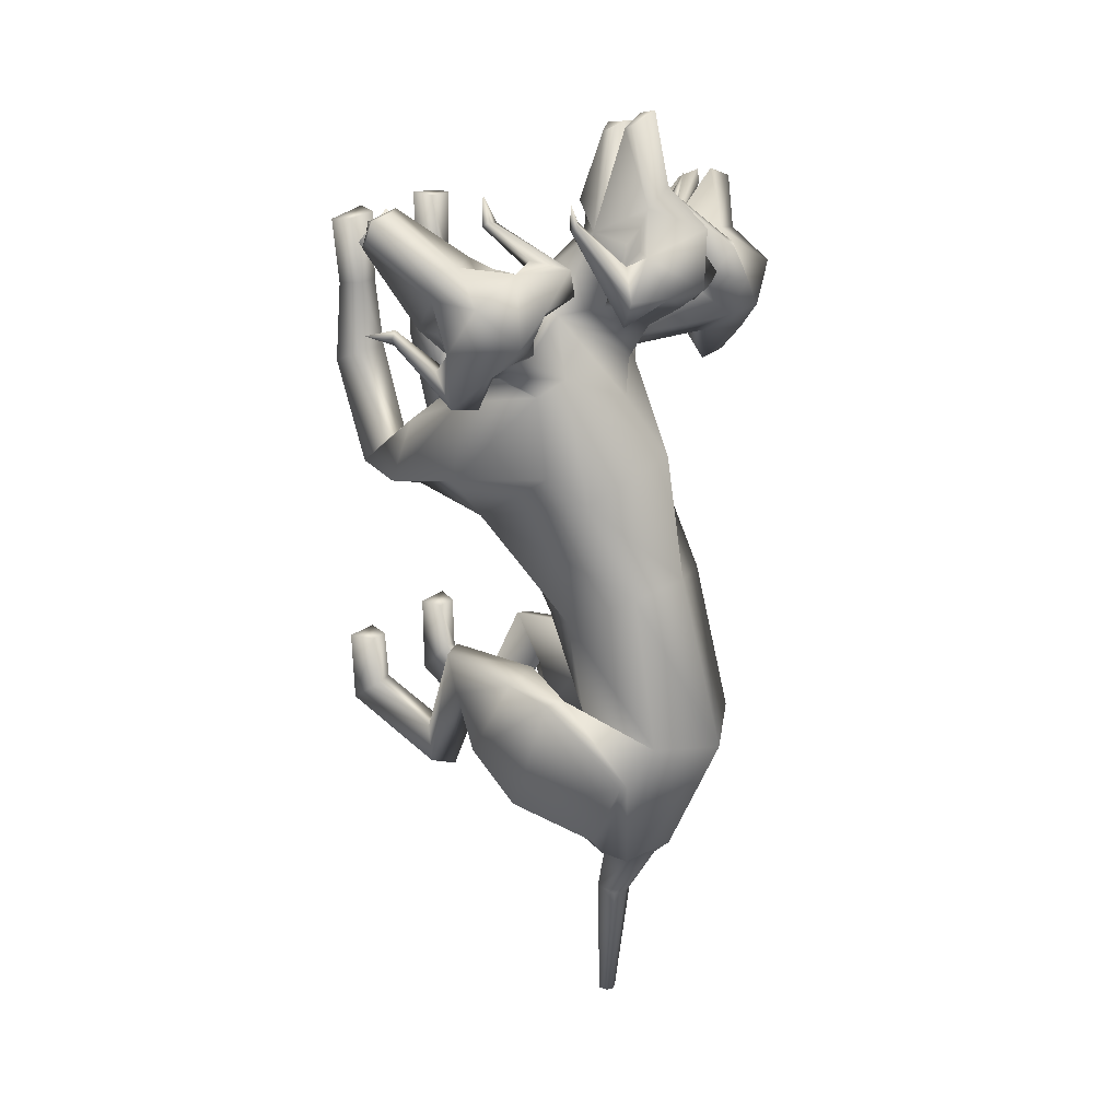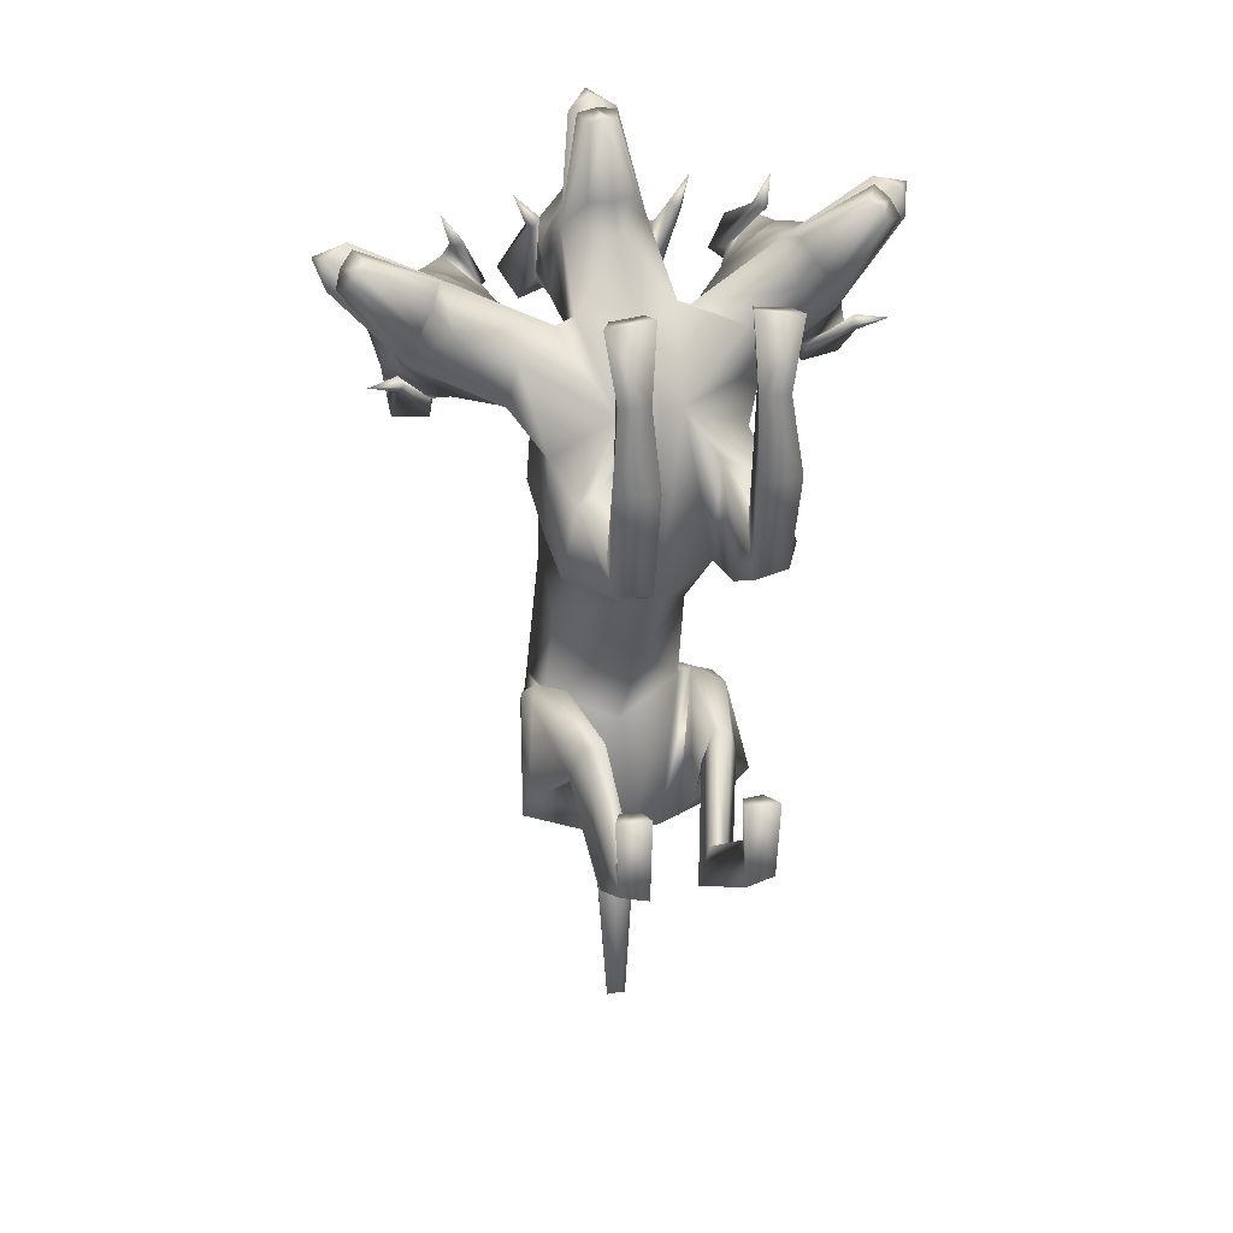
<metadata>
{"format":"obj","ext":"obj","renderer":"f3d","projection":"perspective","resolution":1024,"background":"white","views":[{"elev":21.5,"azim":126.2,"up":"+Z"},{"elev":24.8,"azim":-15.2,"up":"+Z"}]}
</metadata>
<code>
o Cerberus_Cube.004
v -0.2398 -0.1279 -0.7191
v 0.2398 -0.1279 -0.7191
v -0.235 0.09848 -0.9402
v 0.235 0.09848 -0.9402
v -0.1637 -0.03976 -1.233
v 0.1637 -0.03976 -1.233
v -0.1547 -0.2765 -1.131
v 0.1547 -0.2765 -1.131
v -0.3158 -0.2631 -1.07
v 0.3158 -0.2631 -1.07
v -0.213 -0.03901 -1.173
v 0.213 -0.03901 -1.173
v -0.2239 0.06577 -0.9604
v 0.2239 0.06577 -0.9604
v -0.2901 -0.1552 -0.7254
v 0.2901 -0.1552 -0.7254
v -0.2092 -0.5943 -0.699
v 0.2092 -0.5943 -0.699
v -0.2444 -0.5345 -0.8037
v 0.2444 -0.5345 -0.8037
v -0.1497 -0.509 -0.8339
v 0.1497 -0.509 -0.8339
v -0.155 -0.6012 -0.6858
v 0.155 -0.6012 -0.6858
v -0.1498 -0.8897 -0.8728
v 0.1498 -0.8897 -0.8728
v -0.1335 -0.9774 -0.9684
v 0.1335 -0.9774 -0.9684
v -0.2167 -0.9766 -0.9457
v 0.2167 -0.9766 -0.9457
v -0.1932 -0.8954 -0.8849
v 0.1932 -0.8954 -0.8849
v -0.2006 -0.9062 -0.7316
v 0.2006 -0.9062 -0.7316
v -0.2295 -0.9739 -0.726
v 0.2295 -0.9739 -0.726
v -0.1259 -0.9739 -0.727
v 0.1259 -0.9739 -0.727
v -0.1408 -0.9093 -0.7338
v 0.1408 -0.9093 -0.7338
v -0.0988 -0.6641 -1.14
v 0.0988 -0.6641 -1.14
v -0.1111 -0.7232 -0.9811
v 0.1111 -0.7232 -0.9811
v -0.1933 -0.6816 -1.098
v 0.1933 -0.6816 -1.098
v -0.1623 -0.7183 -1.003
v 0.1623 -0.7183 -1.003
v -0.1835 -0.2866 -0.6709
v 0.1835 -0.2866 -0.6709
v -0.2875 -0.2952 -0.6978
v 0.2875 -0.2952 -0.6978
v -0.3269 -0.4066 -0.9283
v 0.3269 -0.4066 -0.9283
v -0.1419 -0.459 -0.9824
v 0.1419 -0.459 -0.9824
v 0.08705 -0.5041 0.2345
v 0.006198 -0.5604 0.2534
v -0.01746 -0.09507 0.1643
v -0.02166 0.05108 0.01188
v 0.02924 -0.4626 -0.3316
v -0.2155 -0.1006 -0.1173
v 0.2104 -0.06705 -0.1028
v -0.1218 -0.5042 -0.2411
v 0.1822 -0.4785 -0.2265
v -0.2023 -0.08358 -0.7631
v 0.2069 -0.07929 -0.7617
v -0.1992 0.1639 -0.8129
v 0.1983 0.168 -0.8116
v 0.003124 -0.1484 -0.8547
v -0.001536 0.2654 -0.8507
v -0.2932 -0.5002 -0.09799
v 0.3401 -0.4541 -0.0655
v -0.2739 -0.2088 -0.04262
v 0.2717 -0.1659 -0.02408
v -0.2652 -0.2382 0.1682
v 0.2457 -0.2195 0.2034
v -0.2793 -0.492 0.1193
v 0.2792 -0.4722 0.1527
v -0.2075 -0.8114 -0.04916
v 0.2603 -0.7808 -0.03426
v -0.2115 -0.8874 -0.1141
v 0.2716 -0.8524 -0.1032
v -0.1078 -0.9016 -0.1185
v 0.1691 -0.8658 -0.1199
v -0.1374 -0.7875 -0.02731
v 0.1881 -0.758 -0.01882
v -0.1572 -0.8882 0.4326
v 0.1599 -0.8867 0.433
v -0.1352 -0.9727 0.4195
v 0.1354 -0.9725 0.4154
v -0.2212 -0.9727 0.419
v 0.2214 -0.9726 0.4197
v -0.209 -0.9033 0.4243
v 0.2115 -0.9018 0.4269
v -0.2287 -0.9124 0.6228
v 0.2287 -0.9124 0.6228
v -0.2548 -0.9648 0.6196
v 0.2548 -0.9648 0.6196
v -0.1217 -0.9648 0.6369
v 0.1217 -0.9648 0.6368
v -0.1368 -0.9056 0.6298
v 0.1368 -0.9056 0.6298
v -0.1139 -0.9883 0.197
v 0.1404 -0.9727 0.188
v -0.1411 -0.8706 0.2331
v 0.1631 -0.8578 0.2345
v -0.2377 -0.9725 0.1873
v 0.2644 -0.957 0.1931
v -0.2126 -0.9054 0.2136
v 0.2365 -0.8916 0.2208
v -0.1351 -0.6015 0.09878
v 0.172 -0.572 0.1076
v -0.2498 -0.6828 0.0571
v 0.2923 -0.6475 0.07095
v -0.3012 -0.7141 -0.1244
v 0.3536 -0.6748 -0.1081
v -0.1039 -0.7579 -0.1859
v 0.1617 -0.7273 -0.1792
v -0.09782 -0.2788 -1.15
v 0.09782 -0.2788 -1.15
v -0.1388 0.0334 -1.251
v 0.1388 0.0334 -1.251
v 0 -0.3016 -1.151
v -0 0.09566 -1.226
v -0 0.04439 -1.274
v -0 -0.09231 -1.248
v -0.07509 0.02288 -1.264
v 0.07509 0.02288 -1.264
v -0.07828 -0.08546 -1.255
v 0.07828 -0.08546 -1.255
v -0.05404 -0.131 -1.429
v 0.05404 -0.131 -1.429
v -0.04205 -0.07513 -1.446
v 0.04205 -0.07513 -1.446
v -0 -0.1424 -1.407
v -0 -0.06199 -1.453
v -0 -0.107 -1.826
v -0 -0.1538 -1.809
v -0.02401 -0.1159 -1.821
v 0.02401 -0.1159 -1.821
v -0.02855 -0.1404 -1.82
v 0.02855 -0.1404 -1.82
v -0.19 -0.1596 -0.4913
v 0.2057 -0.1406 -0.4826
v -0.1806 0.05897 -0.3785
v 0.1705 0.07581 -0.3709
v 0.01869 -0.3406 -0.5589
v -0.00809 0.1212 -0.3532
v 0.1088 -0.08409 0.4584
v 0.08464 -0.1416 0.659
v 0.007403 -0.01059 0.7289
v 0.09148 0.04455 0.6152
v 0.0178 -0.08389 0.9456
v -0.001832 -0.07153 0.9524
v -0.06121 0.1417 0.6809
v -0.05276 -0.07977 0.9788
v 0.06197 0.001534 0.6216
v 0.02959 -0.02007 0.6787
v 0.07046 -0.03766 0.638
v 0.1023 -0.02549 0.5782
v 0.008691 -0.1235 0.9488
v -0.04893 -0.1187 0.9531
v -0.007436 -0.1756 0.9242
v 0.03651 -0.2231 0.733
v 0.06526 0.1084 0.5049
v -0.05571 0.1384 0.5067
v 0.05539 0.007359 0.4552
v -0.04836 0.06729 0.4481
v 0.1601 0.01673 0.4267
v 0.1974 0.06757 0.5114
v 0.148 0.01443 0.5958
v 0.1336 -0.05441 0.4985
v 0.1646 -0.1647 0.6776
v 0.1457 -0.1494 0.6965
v 0.1687 -0.1329 0.6928
v 0.1808 -0.1443 0.6714
v 0.2072 -0.13 0.7609
v -0.03162 -0.09606 0.278
v 0.1073 -0.2492 0.4089
v 0.1111 -0.3544 0.4808
v -0.01471 -0.4246 0.4199
v 0.2924 -0.4095 0.4121
v 0.1509 -0.3441 0.4662
v 0.34 -0.391 0.2916
v 0.1804 -0.2482 0.4192
v 0.3145 -0.2942 0.2657
v -0.03843 -0.03416 0.3833
v 0.2491 -0.2424 0.3165
v -0.198 -0.1871 0.2199
v 0.1701 -0.1748 0.2464
v -0.2948 -0.2468 0.269
v -0.3499 -0.3024 0.2088
v -0.2446 -0.2476 0.3824
v -0.3688 -0.4049 0.2411
v -0.2218 -0.342 0.4361
v -0.3398 -0.4171 0.3667
v -0.1709 -0.3591 0.4632
v -0.164 -0.2545 0.3903
v -0.02876 -0.2538 0.6359
v -0.2882 -0.1689 0.746
v -0.2546 -0.1785 0.6583
v -0.2457 -0.1655 0.6803
v -0.2207 -0.1783 0.6855
v -0.2358 -0.1962 0.6655
v -0.2118 -0.08157 0.4881
v -0.2425 -0.01628 0.584
v -0.2945 0.02888 0.4966
v -0.2447 -0.01511 0.4146
v -0.1417 -0.008141 0.4493
v -0.1702 0.08985 0.4978
v -0.03226 -0.2453 0.73
v -0.1037 -0.2341 0.7288
v -0.04339 -0.1851 0.9428
v -0.07921 -0.1813 0.922
v -0.1047 -0.1324 0.9454
v -0.03729 -0.1644 0.6859
v -0.1902 -0.04849 0.5694
v -0.1605 -0.05582 0.6311
v -0.1253 -0.03226 0.6741
v -0.1572 -0.0157 0.615
v -0.05657 -0.03516 0.989
v -0.05437 0.01473 0.7854
v -0.1027 -0.07946 0.9494
v -0.1197 -0.0947 0.9415
v -0.1927 0.0222 0.6066
v -0.108 -0.01966 0.7255
v -0.1595 -0.1608 0.6517
v -0.1803 -0.1068 0.4497
v -0.0979 -0.5158 0.2261
v 0.2793 -0.1996 0.5162
v 0.4047 -0.3309 0.6255
v 0.5464 -0.251 0.6346
v 0.455 -0.1313 0.616
v 0.6316 -0.3937 0.7921
v 0.6541 -0.3924 0.7834
v 0.6312 -0.2721 0.6314
v 0.7284 -0.394 0.7716
v 0.455 -0.1807 0.5982
v 0.4979 -0.2322 0.6147
v 0.4394 -0.2177 0.6144
v 0.3903 -0.1734 0.5953
v 0.4694 -0.3847 0.5652
v 0.6218 -0.4365 0.782
v 0.5897 -0.477 0.7516
v 0.6179 -0.5046 0.7384
v 0.4229 -0.4283 0.6491
v 0.4513 -0.4695 0.5969
v 0.4381 -0.043 0.5219
v 0.3628 -0.1139 0.4765
v 0.286 -0.05917 0.531
v 0.3395 -0.03543 0.6188
v 0.3931 -0.1303 0.6414
v 0.3086 -0.1568 0.5603
v 0.3397 -0.3097 0.7047
v 0.3705 -0.3104 0.7052
v 0.3625 -0.2869 0.7193
v 0.3365 -0.2843 0.7125
v 0.3809 -0.2975 0.7947
v 0.4136 -0.4482 0.5168
v 0.3428 -0.1586 0.3625
v 0.6578 -0.4942 0.4317
v 0.5798 -0.4572 0.3934
v 0.5941 -0.4515 0.4156
v 0.5753 -0.4559 0.4366
v 0.5635 -0.4687 0.4112
v 0.5016 -0.294 0.3072
v 0.6113 -0.2854 0.3552
v 0.6145 -0.2308 0.2583
v 0.5122 -0.2199 0.2343
v 0.4533 -0.09514 0.3999
v 0.4729 -0.1922 0.332
v 0.5293 -0.05929 0.4384
v 0.5697 -0.1365 0.3493
v 0.4997 -0.4836 0.545
v 0.629 -0.5053 0.6983
v 0.6618 -0.4536 0.7437
v 0.6839 -0.4812 0.6977
v 0.5538 -0.2895 0.3809
v 0.5685 -0.3094 0.4452
v 0.5845 -0.2938 0.5011
v 0.5775 -0.2677 0.4375
v 0.697 -0.427 0.7656
v 0.6383 -0.1253 0.5573
v 0.7105 -0.4325 0.7095
v 0.7085 -0.4483 0.6914
v 0.6138 -0.2441 0.4078
v 0.6109 -0.2968 0.5501
v 0.5445 -0.3977 0.4382
v 0.4464 -0.279 0.2958
v -0.4826 -0.2244 0.2226
v -0.6147 -0.3236 0.3518
v -0.6851 -0.21 0.448
v -0.6599 -0.1651 0.3052
v -0.8204 -0.3418 0.5775
v -0.8233 -0.3249 0.5945
v -0.6928 -0.03635 0.4446
v -0.818 -0.3179 0.6518
v -0.6316 -0.191 0.3412
v -0.6513 -0.2126 0.4038
v -0.6289 -0.2329 0.3517
v -0.6023 -0.2183 0.2899
v -0.8011 -0.3768 0.5889
v -0.7832 -0.3493 0.6367
v -0.7502 -0.4068 0.599
v -0.5973 -0.408 0.4674
v -0.595 -0.06642 0.2506
v -0.5598 0.01057 0.3421
v -0.5039 -0.1333 0.2509
v -0.4836 -0.03555 0.3175
v -0.5308 -0.1618 0.1493
v -0.6361 -0.16 0.1571
v -0.6543 -0.2092 0.2552
v -0.5403 -0.2325 0.2256
v -0.6376 -0.3934 0.3248
v -0.6516 -0.378 0.3475
v -0.6663 -0.3726 0.3237
v -0.6495 -0.3811 0.3042
v -0.7363 -0.4071 0.331
v -0.3769 -0.1128 0.3004
v -0.5043 -0.3839 0.452
v -0.4971 -0.2229 0.7259
v -0.4393 -0.2192 0.6513
v -0.4662 -0.2185 0.654
v -0.4746 -0.2417 0.6397
v -0.4442 -0.2445 0.644
v -0.3735 -0.1041 0.5009
v -0.4657 -0.06399 0.5665
v -0.3985 0.02302 0.5493
v -0.3353 -0.01128 0.472
v -0.4088 -0.06003 0.4081
v -0.4813 0.02116 0.4383
v -0.5561 -0.3965 0.5258
v -0.5314 -0.3559 0.5803
v -0.7454 -0.4051 0.6403
v -0.7165 -0.3802 0.6568
v -0.7478 -0.3347 0.6802
v -0.5589 -0.3121 0.4886
v -0.461 -0.1095 0.5231
v -0.5173 -0.147 0.5358
v -0.5765 -0.1549 0.5273
v -0.5258 -0.1094 0.5159
v -0.8458 -0.2813 0.6516
v -0.7146 -0.1788 0.5242
v -0.7746 -0.2873 0.6749
v -0.754 -0.2906 0.6871
v -0.5227 -0.05941 0.5317
v -0.6294 -0.1671 0.54
v -0.4984 -0.2626 0.5563
v -0.3431 -0.1522 0.4636
f 11 5 7
f 11 7 9
f 8 6 12
f 8 12 10
f 13 3 5
f 13 5 11
f 6 4 14
f 6 14 12
f 15 1 3
f 15 3 13
f 4 2 16
f 4 16 14
f 9 15 13
f 9 13 11
f 14 16 10
f 14 10 12
f 39 25 31
f 39 31 33
f 32 26 40
f 32 40 34
f 33 31 29
f 33 29 35
f 30 32 34
f 30 34 36
f 35 29 27
f 35 27 37
f 28 30 36
f 28 36 38
f 37 27 25
f 37 25 39
f 26 28 38
f 26 38 40
f 35 37 39
f 35 39 33
f 40 38 36
f 40 36 34
f 43 41 21
f 43 21 23
f 22 42 44
f 22 44 24
f 25 27 41
f 25 41 43
f 42 28 26
f 42 26 44
f 41 45 19
f 41 19 21
f 20 46 42
f 20 42 22
f 27 29 45
f 27 45 41
f 46 30 28
f 46 28 42
f 45 47 17
f 45 17 19
f 18 48 46
f 18 46 20
f 29 31 47
f 29 47 45
f 48 32 30
f 48 30 46
f 47 43 23
f 47 23 17
f 24 44 48
f 24 48 18
f 31 25 43
f 31 43 47
f 44 26 32
f 44 32 48
f 1 15 51
f 1 51 49
f 52 16 2
f 52 2 50
f 17 23 49
f 17 49 51
f 50 24 18
f 50 18 52
f 53 51 15
f 53 15 9
f 16 52 54
f 16 54 10
f 19 17 51
f 19 51 53
f 52 18 20
f 52 20 54
f 55 53 9
f 55 9 7
f 10 54 56
f 10 56 8
f 21 19 53
f 21 53 55
f 54 20 22
f 54 22 56
f 7 1 49
f 7 49 55
f 50 2 8
f 50 8 56
f 23 21 55
f 23 55 49
f 56 22 24
f 56 24 50
f 61 58 230
f 61 230 64
f 57 58 61
f 57 61 65
f 74 62 64
f 74 64 72
f 65 63 75
f 65 75 73
f 72 78 76
f 72 76 74
f 77 79 73
f 77 73 75
f 102 88 94
f 102 94 96
f 95 89 103
f 95 103 97
f 96 94 92
f 96 92 98
f 93 95 97
f 93 97 99
f 98 92 90
f 98 90 100
f 91 93 99
f 91 99 101
f 100 90 88
f 100 88 102
f 89 91 101
f 89 101 103
f 98 100 102
f 98 102 96
f 103 101 99
f 103 99 97
f 106 104 84
f 106 84 86
f 85 105 107
f 85 107 87
f 88 90 104
f 88 104 106
f 105 91 89
f 105 89 107
f 104 108 82
f 104 82 84
f 83 109 105
f 83 105 85
f 90 92 108
f 90 108 104
f 109 93 91
f 109 91 105
f 108 110 80
f 108 80 82
f 81 111 109
f 81 109 83
f 92 94 110
f 92 110 108
f 111 95 93
f 111 93 109
f 110 106 86
f 110 86 80
f 87 107 111
f 87 111 81
f 94 88 106
f 94 106 110
f 107 89 95
f 107 95 111
f 114 112 230
f 114 230 78
f 57 113 115
f 57 115 79
f 80 86 112
f 80 112 114
f 113 87 81
f 113 81 115
f 116 114 78
f 116 78 72
f 79 115 117
f 79 117 73
f 82 80 114
f 82 114 116
f 115 81 83
f 115 83 117
f 118 116 72
f 118 72 64
f 73 117 119
f 73 119 65
f 84 82 116
f 84 116 118
f 117 83 85
f 117 85 119
f 64 230 112
f 64 112 118
f 113 57 65
f 113 65 119
f 86 84 118
f 86 118 112
f 119 85 87
f 119 87 113
f 124 70 66
f 124 66 120
f 67 70 124
f 67 124 121
f 122 68 71
f 122 71 125
f 71 69 123
f 71 123 125
f 122 5 3
f 122 3 68
f 4 6 123
f 4 123 69
f 120 7 5
f 120 5 122
f 6 8 121
f 6 121 123
f 1 7 120
f 1 120 66
f 121 8 2
f 121 2 67
f 1 66 68
f 1 68 3
f 69 67 2
f 69 2 4
f 128 122 125
f 128 125 126
f 125 123 129
f 125 129 126
f 127 124 120
f 127 120 130
f 121 124 127
f 121 127 131
f 130 120 122
f 130 122 128
f 123 121 131
f 123 131 129
f 132 130 128
f 132 128 134
f 129 131 133
f 129 133 135
f 136 127 130
f 136 130 132
f 131 127 136
f 131 136 133
f 134 128 126
f 134 126 137
f 126 129 135
f 126 135 137
f 140 134 137
f 140 137 138
f 137 135 141
f 137 141 138
f 139 136 132
f 139 132 142
f 133 136 139
f 133 139 143
f 142 132 134
f 142 134 140
f 135 133 143
f 135 143 141
f 138 139 142
f 138 142 140
f 143 139 138
f 143 138 141
f 146 144 64
f 146 64 62
f 65 145 147
f 65 147 63
f 68 66 144
f 68 144 146
f 145 67 69
f 145 69 147
f 144 148 61
f 144 61 64
f 61 148 145
f 61 145 65
f 66 70 148
f 66 148 144
f 148 70 67
f 148 67 145
f 149 146 62
f 149 62 60
f 63 147 149
f 63 149 60
f 71 68 146
f 71 146 149
f 147 69 71
f 147 71 149
f 152 155 154
f 152 154 151
f 152 223 222
f 152 222 155
f 152 153 156
f 152 156 223
f 154 155 222
f 154 222 157
f 153 158 161
f 153 161 150
f 152 159 158
f 152 158 153
f 151 160 159
f 151 159 152
f 150 161 160
f 150 160 151
f 161 158 159
f 161 159 160
f 151 154 157
f 151 157 217
f 151 217 163
f 151 163 162
f 163 214 164
f 163 164 162
f 214 212 165
f 214 165 164
f 151 162 164
f 151 164 165
f 153 166 167
f 153 167 156
f 166 168 169
f 166 169 167
f 168 170 173
f 168 173 150
f 166 171 170
f 166 170 168
f 153 172 171
f 153 171 166
f 150 173 172
f 150 172 153
f 173 174 175
f 173 175 172
f 172 175 176
f 172 176 171
f 171 176 177
f 171 177 170
f 170 177 174
f 170 174 173
f 174 178 175
f 174 177 178
f 176 178 177
f 175 178 176
f 151 165 212
f 151 212 200
f 151 181 180
f 151 180 150
f 200 182 181
f 200 181 151
f 57 181 182
f 57 182 58
f 77 187 185
f 77 185 79
f 180 181 184
f 180 184 186
f 57 79 185
f 57 185 183
f 150 188 169
f 150 169 168
f 150 180 179
f 150 179 188
f 187 77 191
f 187 191 189
f 189 191 180
f 189 180 186
f 76 190 62
f 76 62 74
f 63 191 77
f 63 77 75
f 59 179 180
f 59 180 191
f 190 59 60
f 190 60 62
f 60 59 191
f 60 191 63
f 59 190 199
f 59 199 179
f 229 188 179
f 229 179 199
f 229 210 169
f 229 169 188
f 230 58 182
f 230 182 198
f 200 228 198
f 200 198 182
f 228 229 199
f 228 199 198
f 228 200 212
f 228 212 213
f 204 203 201
f 203 202 201
f 205 201 202
f 205 204 201
f 209 206 205
f 209 205 202
f 208 209 202
f 208 202 203
f 207 208 203
f 207 203 204
f 206 207 204
f 206 204 205
f 229 226 207
f 229 207 206
f 226 211 208
f 226 208 207
f 211 210 209
f 211 209 208
f 210 229 206
f 210 206 209
f 211 167 169
f 211 169 210
f 226 156 167
f 226 167 211
f 228 213 215
f 228 215 216
f 214 215 213
f 214 213 212
f 163 216 215
f 163 215 214
f 228 216 163
f 228 163 217
f 228 217 157
f 228 157 225
f 218 219 220
f 218 220 221
f 229 228 219
f 229 219 218
f 228 227 220
f 228 220 219
f 227 226 221
f 227 221 220
f 226 229 218
f 226 218 221
f 225 157 222
f 225 222 224
f 227 223 156
f 227 156 226
f 227 224 222
f 227 222 223
f 227 228 225
f 227 225 224
f 190 192 194
f 190 194 199
f 76 193 192
f 76 192 190
f 194 196 198
f 194 198 199
f 183 184 181
f 183 181 57
f 76 78 195
f 76 195 193
f 78 230 197
f 78 197 195
f 196 197 230
f 196 230 198
f 233 232 235
f 233 235 236
f 233 236 238
f 233 238 237
f 233 237 284
f 233 284 234
f 235 283 238
f 235 238 236
f 234 231 242
f 234 242 239
f 233 234 239
f 233 239 240
f 232 233 240
f 232 240 241
f 231 232 241
f 231 241 242
f 242 241 240
f 242 240 239
f 232 243 283
f 232 283 235
f 232 244 277
f 232 277 243
f 277 244 245
f 277 245 246
f 246 245 247
f 246 247 248
f 232 247 245
f 232 245 244
f 234 284 273
f 234 273 249
f 249 273 271
f 249 271 250
f 250 231 254
f 250 254 251
f 249 250 251
f 249 251 252
f 234 249 252
f 234 252 253
f 231 234 253
f 231 253 254
f 254 253 256
f 254 256 255
f 253 252 257
f 253 257 256
f 252 251 258
f 252 258 257
f 251 254 255
f 251 255 258
f 255 256 259
f 255 259 258
f 257 258 259
f 256 257 259
f 232 260 248
f 232 248 247
f 232 231 186
f 232 186 184
f 260 232 184
f 260 184 183
f 231 250 271
f 231 271 261
f 231 261 189
f 231 189 186
f 290 187 189
f 290 189 261
f 290 261 271
f 290 271 272
f 260 183 185
f 260 185 289
f 289 185 187
f 289 187 290
f 289 275 248
f 289 248 260
f 265 262 264
f 264 262 263
f 266 263 262
f 266 262 265
f 270 263 266
f 270 266 267
f 269 264 263
f 269 263 270
f 268 265 264
f 268 264 269
f 267 266 265
f 267 265 268
f 290 267 268
f 290 268 287
f 287 268 269
f 287 269 274
f 274 269 270
f 274 270 272
f 272 270 267
f 272 267 290
f 274 272 271
f 274 271 273
f 287 274 273
f 287 273 284
f 289 278 276
f 289 276 275
f 246 248 275
f 246 275 276
f 277 246 276
f 277 276 278
f 289 243 277
f 289 277 278
f 289 286 283
f 289 283 243
f 279 282 281
f 279 281 280
f 290 279 280
f 290 280 289
f 289 280 281
f 289 281 288
f 288 281 282
f 288 282 287
f 287 282 279
f 287 279 290
f 286 285 238
f 286 238 283
f 288 287 284
f 288 284 237
f 288 237 238
f 288 238 285
f 288 285 286
f 288 286 289
f 293 292 295
f 293 295 296
f 293 296 343
f 293 343 344
f 293 344 297
f 293 297 294
f 295 298 343
f 295 343 296
f 294 291 302
f 294 302 299
f 293 294 299
f 293 299 300
f 292 293 300
f 292 300 301
f 291 292 301
f 291 301 302
f 302 301 300
f 302 300 299
f 292 338 298
f 292 298 295
f 292 303 304
f 292 304 338
f 304 303 305
f 304 305 335
f 335 305 306
f 335 306 333
f 292 306 305
f 292 305 303
f 294 297 308
f 294 308 307
f 307 308 310
f 307 310 309
f 309 291 314
f 309 314 311
f 307 309 311
f 307 311 312
f 294 307 312
f 294 312 313
f 291 294 313
f 291 313 314
f 314 313 316
f 314 316 315
f 313 312 317
f 313 317 316
f 312 311 318
f 312 318 317
f 311 314 315
f 311 315 318
f 315 316 319
f 315 319 318
f 317 318 319
f 316 317 319
f 292 321 333
f 292 333 306
f 292 291 193
f 292 193 195
f 321 292 195
f 321 195 197
f 291 309 310
f 291 310 320
f 291 320 192
f 291 192 193
f 350 194 192
f 350 192 320
f 350 320 310
f 350 310 331
f 321 197 196
f 321 196 349
f 349 196 194
f 349 194 350
f 349 334 333
f 349 333 321
f 325 322 324
f 324 322 323
f 326 323 322
f 326 322 325
f 330 323 326
f 330 326 327
f 329 324 323
f 329 323 330
f 328 325 324
f 328 324 329
f 327 326 325
f 327 325 328
f 350 327 328
f 350 328 347
f 347 328 329
f 347 329 332
f 332 329 330
f 332 330 331
f 331 330 327
f 331 327 350
f 332 331 310
f 332 310 308
f 347 332 308
f 347 308 297
f 349 337 336
f 349 336 334
f 335 333 334
f 335 334 336
f 304 335 336
f 304 336 337
f 349 338 304
f 349 304 337
f 349 346 298
f 349 298 338
f 339 342 341
f 339 341 340
f 350 339 340
f 350 340 349
f 349 340 341
f 349 341 348
f 348 341 342
f 348 342 347
f 347 342 339
f 347 339 350
f 346 345 343
f 346 343 298
f 348 347 297
f 348 297 344
f 348 344 343
f 348 343 345
f 348 345 346
f 348 346 349

</code>
